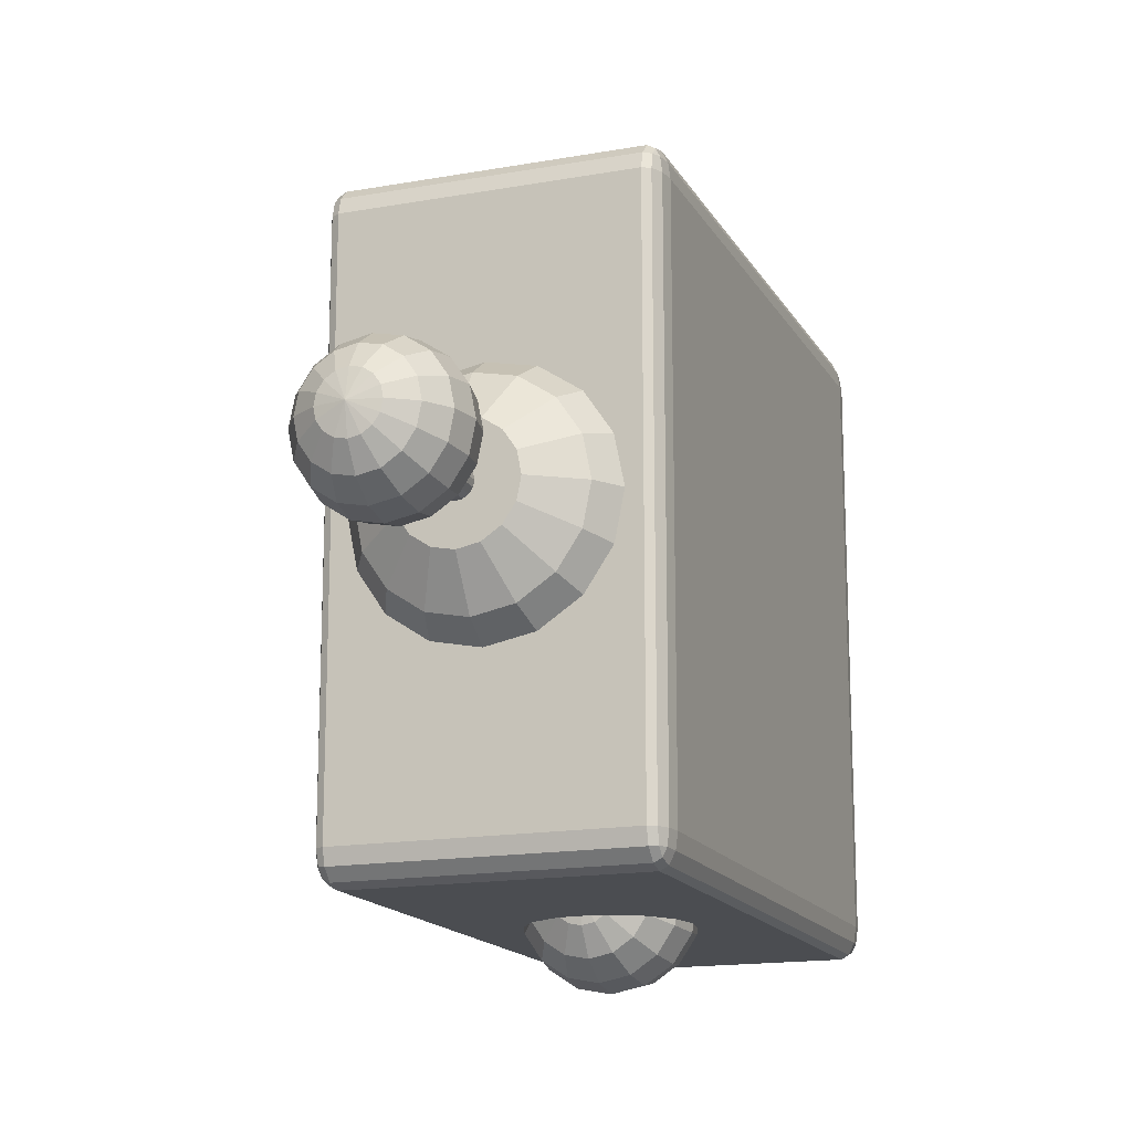
<metadata>
{"format":"obj","ext":"obj","renderer":"f3d","projection":"perspective","resolution":1024,"background":"white","views":[{"elev":-15.9,"azim":-159.6,"up":"+Z"}]}
</metadata>
<code>
o Cube
v -0.4497 0.1864 0.8993
v -0.4497 0.2871 1
v -0.5 0.2871 0.8993
v -0.4497 0.1999 0.9496
v -0.4748 0.1999 0.8993
v -0.4737 0.2129 0.9475
v -0.4748 0.2871 0.9865
v -0.4497 0.2368 0.9865
v -0.4737 0.2389 0.9735
v -0.4933 0.2368 0.8993
v -0.4933 0.2871 0.9496
v -0.4867 0.2389 0.9475
v -0.4497 2.086 1
v -0.4497 2.186 0.8993
v -0.5 2.086 0.8993
v -0.4497 2.136 0.9865
v -0.4748 2.086 0.9865
v -0.4737 2.134 0.9735
v -0.4748 2.173 0.8993
v -0.4497 2.173 0.9496
v -0.4737 2.16 0.9475
v -0.4933 2.086 0.9496
v -0.4933 2.136 0.8993
v -0.4867 2.134 0.9475
v -0.4497 0.1864 -0.8993
v -0.5 0.2871 -0.8993
v -0.4497 0.2871 -1
v -0.4748 0.1999 -0.8993
v -0.4497 0.1999 -0.9496
v -0.4737 0.2129 -0.9475
v -0.4933 0.2871 -0.9496
v -0.4933 0.2368 -0.8993
v -0.4867 0.2389 -0.9475
v -0.4497 0.2368 -0.9865
v -0.4748 0.2871 -0.9865
v -0.4737 0.2389 -0.9735
v -0.4497 2.186 -0.8993
v -0.4497 2.086 -1
v -0.5 2.086 -0.8993
v -0.4497 2.173 -0.9496
v -0.4748 2.173 -0.8993
v -0.4737 2.16 -0.9475
v -0.4748 2.086 -0.9865
v -0.4497 2.136 -0.9865
v -0.4737 2.134 -0.9735
v -0.4933 2.136 -0.8993
v -0.4933 2.086 -0.9496
v -0.4867 2.134 -0.9475
v 0.4497 0.1864 0.8993
v 0.5 0.2871 0.8993
v 0.4497 0.2871 1
v 0.4748 0.1999 0.8993
v 0.4497 0.1999 0.9496
v 0.4737 0.2129 0.9475
v 0.4933 0.2871 0.9496
v 0.4933 0.2368 0.8993
v 0.4867 0.2389 0.9475
v 0.4497 0.2368 0.9865
v 0.4748 0.2871 0.9865
v 0.4737 0.2389 0.9735
v 0.4497 2.186 0.8993
v 0.4497 2.086 1
v 0.5 2.086 0.8993
v 0.4497 2.173 0.9496
v 0.4748 2.173 0.8993
v 0.4737 2.16 0.9475
v 0.4748 2.086 0.9865
v 0.4497 2.136 0.9865
v 0.4737 2.134 0.9735
v 0.4933 2.136 0.8993
v 0.4933 2.086 0.9496
v 0.4867 2.134 0.9475
v 0.4497 0.1864 -0.8993
v 0.4497 0.2871 -1
v 0.5 0.2871 -0.8993
v 0.4497 0.1999 -0.9496
v 0.4748 0.1999 -0.8993
v 0.4737 0.2129 -0.9475
v 0.4748 0.2871 -0.9865
v 0.4497 0.2368 -0.9865
v 0.4737 0.2389 -0.9735
v 0.4933 0.2368 -0.8993
v 0.4933 0.2871 -0.9496
v 0.4867 0.2389 -0.9475
v 0.4497 2.186 -0.8993
v 0.5 2.086 -0.8993
v 0.4497 2.086 -1
v 0.4748 2.173 -0.8993
v 0.4497 2.173 -0.9496
v 0.4737 2.16 -0.9475
v 0.4933 2.086 -0.9496
v 0.4933 2.136 -0.8993
v 0.4867 2.134 -0.9475
v 0.4497 2.136 -0.9865
v 0.4748 2.086 -0.9865
v 0.4737 2.134 -0.9735
f 51 62 13 2
f 75 86 63 50
f 85 37 14 61
f 3 15 39 26
f 27 38 87 74
f 1 4 6 5
f 4 8 9 6
f 2 7 9 8
f 7 11 12 9
f 3 10 12 11
f 10 5 6 12
f 6 9 12
f 13 16 18 17
f 16 20 21 18
f 14 19 21 20
f 19 23 24 21
f 15 22 24 23
f 22 17 18 24
f 18 21 24
f 25 28 30 29
f 28 32 33 30
f 26 31 33 32
f 31 35 36 33
f 27 34 36 35
f 34 29 30 36
f 30 33 36
f 37 40 42 41
f 40 44 45 42
f 38 43 45 44
f 43 47 48 45
f 39 46 48 47
f 46 41 42 48
f 42 45 48
f 49 52 54 53
f 52 56 57 54
f 50 55 57 56
f 55 59 60 57
f 51 58 60 59
f 58 53 54 60
f 54 57 60
f 61 64 66 65
f 64 68 69 66
f 62 67 69 68
f 67 71 72 69
f 63 70 72 71
f 70 65 66 72
f 66 69 72
f 73 76 78 77
f 76 80 81 78
f 74 79 81 80
f 79 83 84 81
f 75 82 84 83
f 82 77 78 84
f 78 81 84
f 85 88 90 89
f 88 92 93 90
f 86 91 93 92
f 91 95 96 93
f 87 94 96 95
f 94 89 90 96
f 90 93 96
f 25 1 5 28
f 28 5 10 32
f 32 10 3 26
f 2 13 17 7
f 7 17 22 11
f 11 22 15 3
f 14 37 41 19
f 19 41 46 23
f 23 46 39 15
f 38 27 35 43
f 43 35 31 47
f 47 31 26 39
f 73 25 29 76
f 76 29 34 80
f 80 34 27 74
f 37 85 89 40
f 40 89 94 44
f 44 94 87 38
f 86 75 83 91
f 91 83 79 95
f 95 79 74 87
f 49 73 77 52
f 52 77 82 56
f 56 82 75 50
f 85 61 65 88
f 88 65 70 92
f 92 70 63 86
f 62 51 59 67
f 67 59 55 71
f 71 55 50 63
f 1 49 53 4
f 4 53 58 8
f 8 58 51 2
f 61 14 20 64
f 64 20 16 68
f 68 16 13 62
f 25 73 49 1
o Sphere
v 0 1.289 -1.171
v 0 1.186 -1.191
v 0 1.084 -1.171
v 0 0.9393 -1.026
v 0.03917 1.434 -1.018
v 0.07239 1.376 -1.098
v 0.09458 1.289 -1.152
v 0.1024 1.186 -1.171
v 0.09458 1.084 -1.152
v 0.07239 0.9973 -1.098
v 0.03917 0.9393 -1.018
v 0.07239 1.434 -0.9958
v 0.1338 1.376 -1.057
v 0.1748 1.289 -1.098
v 0.1892 1.186 -1.113
v 0.1748 1.084 -1.098
v 0.1338 0.9973 -1.057
v 0.07239 0.9393 -0.9958
v 0.09458 1.434 -0.9626
v 0.1748 1.376 -0.9958
v 0.2283 1.289 -1.018
v 0.2471 1.186 -1.026
v 0.2283 1.084 -1.018
v 0.1748 0.9973 -0.9958
v 0.09458 0.9393 -0.9626
v 0.1024 1.434 -0.9235
v 0.1892 1.376 -0.9235
v 0.2471 1.289 -0.9235
v 0.2675 1.186 -0.9235
v 0.2471 1.084 -0.9235
v 0.1892 0.9973 -0.9235
v 0.1024 0.9393 -0.9235
v 0 0.9189 -0.9235
v 0 1.454 -0.9235
v -0.1024 1.434 -0.9235
v -0.1892 1.376 -0.9235
v -0.2471 1.289 -0.9235
v -0.2675 1.186 -0.9235
v -0.2471 1.084 -0.9235
v -0.1892 0.9973 -0.9235
v -0.1024 0.9393 -0.9235
v -0.09458 1.434 -0.9626
v -0.1748 1.376 -0.9958
v -0.2283 1.289 -1.018
v -0.2471 1.186 -1.026
v -0.2283 1.084 -1.018
v -0.1748 0.9973 -0.9958
v -0.09458 0.9393 -0.9626
v -0.07239 1.434 -0.9958
v -0.1337 1.376 -1.057
v -0.1748 1.289 -1.098
v -0.1892 1.186 -1.113
v -0.1748 1.084 -1.098
v -0.1337 0.9973 -1.057
v -0.07239 0.9393 -0.9958
v -0.03917 1.434 -1.018
v -0.07239 1.376 -1.098
v -0.09458 1.289 -1.152
v -0.1024 1.186 -1.171
v -0.09458 1.084 -1.152
v -0.07239 0.9973 -1.098
v -0.03917 0.9393 -1.018
v 0 1.434 -1.026
v 0 1.376 -1.113
v 0 0.9973 -1.113
v 0 1.289 1.171
v 0 1.186 1.191
v 0 1.084 1.171
v 0 0.9393 1.026
v 0.03917 1.434 1.018
v 0.07239 1.376 1.098
v 0.09458 1.289 1.152
v 0.1024 1.186 1.171
v 0.09458 1.084 1.152
v 0.07239 0.9973 1.098
v 0.03917 0.9393 1.018
v 0.07239 1.434 0.9958
v 0.1338 1.376 1.057
v 0.1748 1.289 1.098
v 0.1892 1.186 1.113
v 0.1748 1.084 1.098
v 0.1338 0.9973 1.057
v 0.07239 0.9393 0.9958
v 0.09458 1.434 0.9626
v 0.1748 1.376 0.9958
v 0.2283 1.289 1.018
v 0.2471 1.186 1.026
v 0.2283 1.084 1.018
v 0.1748 0.9973 0.9958
v 0.09458 0.9393 0.9626
v 0.1024 1.434 0.9235
v 0.1892 1.376 0.9235
v 0.2471 1.289 0.9235
v 0.2675 1.186 0.9235
v 0.2471 1.084 0.9235
v 0.1892 0.9973 0.9235
v 0.1024 0.9393 0.9235
v 0 0.9189 0.9235
v 0 1.454 0.9235
v -0.1024 1.434 0.9235
v -0.1892 1.376 0.9235
v -0.2471 1.289 0.9235
v -0.2675 1.186 0.9235
v -0.2471 1.084 0.9235
v -0.1892 0.9973 0.9235
v -0.1024 0.9393 0.9235
v -0.09458 1.434 0.9626
v -0.1748 1.376 0.9958
v -0.2283 1.289 1.018
v -0.2471 1.186 1.026
v -0.2283 1.084 1.018
v -0.1748 0.9973 0.9958
v -0.09458 0.9393 0.9626
v -0.07239 1.434 0.9958
v -0.1337 1.376 1.057
v -0.1748 1.289 1.098
v -0.1892 1.186 1.113
v -0.1748 1.084 1.098
v -0.1337 0.9973 1.057
v -0.07239 0.9393 0.9958
v -0.03917 1.434 1.018
v -0.07239 1.376 1.098
v -0.09458 1.289 1.152
v -0.1024 1.186 1.171
v -0.09458 1.084 1.152
v -0.07239 0.9973 1.098
v -0.03917 0.9393 1.018
v 0 1.434 1.026
v 0 1.376 1.113
v 0 0.9973 1.113
f 100 161 106 107
f 99 98 104 105
f 97 160 102 103
f 159 130 101
f 129 100 107
f 161 99 105 106
f 98 97 103 104
f 160 159 101 102
f 101 130 108
f 129 107 114
f 106 105 112 113
f 104 103 110 111
f 102 101 108 109
f 107 106 113 114
f 105 104 111 112
f 103 102 109 110
f 113 112 119 120
f 111 110 117 118
f 109 108 115 116
f 114 113 120 121
f 112 111 118 119
f 110 109 116 117
f 108 130 115
f 129 114 121
f 121 120 127 128
f 119 118 125 126
f 117 116 123 124
f 115 130 122
f 129 121 128
f 120 119 126 127
f 118 117 124 125
f 116 115 122 123
f 131 130 138
f 129 137 144
f 136 135 142 143
f 134 133 140 141
f 132 131 138 139
f 137 136 143 144
f 135 134 141 142
f 133 132 139 140
f 143 142 149 150
f 141 140 147 148
f 139 138 145 146
f 144 143 150 151
f 142 141 148 149
f 140 139 146 147
f 138 130 145
f 129 144 151
f 151 150 157 158
f 149 148 155 156
f 147 146 153 154
f 145 130 152
f 129 151 158
f 150 149 156 157
f 148 147 154 155
f 146 145 152 153
f 156 155 98 99
f 154 153 160 97
f 152 130 159
f 129 158 100
f 157 156 99 161
f 155 154 97 98
f 153 152 159 160
f 158 157 161 100
f 165 172 171 226
f 164 170 169 163
f 162 168 167 225
f 224 166 195
f 194 172 165
f 226 171 170 164
f 163 169 168 162
f 225 167 166 224
f 166 173 195
f 194 179 172
f 171 178 177 170
f 169 176 175 168
f 167 174 173 166
f 172 179 178 171
f 170 177 176 169
f 168 175 174 167
f 178 185 184 177
f 176 183 182 175
f 174 181 180 173
f 179 186 185 178
f 177 184 183 176
f 175 182 181 174
f 173 180 195
f 194 186 179
f 186 193 192 185
f 184 191 190 183
f 182 189 188 181
f 180 187 195
f 194 193 186
f 185 192 191 184
f 183 190 189 182
f 181 188 187 180
f 196 203 195
f 194 209 202
f 201 208 207 200
f 199 206 205 198
f 197 204 203 196
f 202 209 208 201
f 200 207 206 199
f 198 205 204 197
f 208 215 214 207
f 206 213 212 205
f 204 211 210 203
f 209 216 215 208
f 207 214 213 206
f 205 212 211 204
f 203 210 195
f 194 216 209
f 216 223 222 215
f 214 221 220 213
f 212 219 218 211
f 210 217 195
f 194 223 216
f 215 222 221 214
f 213 220 219 212
f 211 218 217 210
f 221 164 163 220
f 219 162 225 218
f 217 224 195
f 194 165 223
f 222 226 164 221
f 220 163 162 219
f 218 225 224 217
f 223 165 226 222
o Sphere.001
v 0 2.121 -0.4414
v 0.01987 2.38 -0.04796
v 0.1293 2.276 -0.3121
v 0.1689 2.121 -0.4078
v 0.03671 2.38 -0.03671
v 0.2389 2.276 -0.2389
v 0.3121 2.121 -0.3121
v 0.04796 2.38 -0.01987
v 0.3121 2.276 -0.1293
v 0.4078 2.121 -0.1689
v 0.05191 2.38 -0
v 0.3378 2.276 0
v 0.4414 2.121 0
v 0.04796 2.38 0.01987
v 0.3121 2.276 0.1293
v 0.4078 2.121 0.1689
v 0.03671 2.38 0.03671
v 0.2389 2.276 0.2389
v 0.3121 2.121 0.3121
v 0.01987 2.38 0.04796
v 0.1293 2.276 0.3121
v 0.1689 2.121 0.4078
v -0 2.38 0.05191
v -0 2.276 0.3378
v -0 2.121 0.4414
v -0.01987 2.38 0.04796
v -0.1293 2.276 0.3121
v -0.1689 2.121 0.4078
v -0.03671 2.38 0.03671
v -0.2389 2.276 0.2389
v -0.3121 2.121 0.3121
v -0.04796 2.38 0.01987
v -0.3121 2.276 0.1293
v -0.4078 2.121 0.1689
v -0.05191 2.38 -0
v -0.3378 2.276 -0
v -0.4414 2.121 -0
v -0.04796 2.38 -0.01987
v -0.3121 2.276 -0.1293
v -0.4078 2.121 -0.1689
v -0.03671 2.38 -0.03671
v -0.2389 2.276 -0.2389
v -0.3121 2.121 -0.3121
v -0.01987 2.38 -0.04796
v -0.1293 2.276 -0.3121
v -0.1689 2.121 -0.4078
v 0 2.38 -0.05191
v 0 2.276 -0.3378
v 0.1293 2.38 -0.1293
v 0.06997 2.38 -0.1689
v 0.1689 2.38 -0.06997
v 0.1828 2.38 -0
v 0.1689 2.38 0.06997
v 0.1293 2.38 0.1293
v 0.06997 2.38 0.1689
v -0 2.38 0.1828
v -0.06997 2.38 0.1689
v -0.1293 2.38 0.1293
v -0.1689 2.38 0.06997
v -0.1828 2.38 -0
v -0.1689 2.38 -0.06997
v -0.1293 2.38 -0.1293
v -0.06997 2.38 -0.1689
v 0 2.38 -0.1828
f 274 290 276 229
f 227 274 229 230
f 230 229 232 233
f 229 276 275 232
f 233 232 235 236
f 232 275 277 235
f 235 277 278 238
f 236 235 238 239
f 238 278 279 241
f 239 238 241 242
f 242 241 244 245
f 241 279 280 244
f 244 280 281 247
f 245 244 247 248
f 247 281 282 250
f 248 247 250 251
f 251 250 253 254
f 250 282 283 253
f 254 253 256 257
f 253 283 284 256
f 256 284 285 259
f 257 256 259 260
f 259 285 286 262
f 260 259 262 263
f 263 262 265 266
f 262 286 287 265
f 266 265 268 269
f 265 287 288 268
f 268 288 289 271
f 269 268 271 272
f 271 289 290 274
f 272 271 274 227
f 228 231 275 276
f 231 234 277 275
f 234 237 278 277
f 237 240 279 278
f 240 243 280 279
f 243 246 281 280
f 246 249 282 281
f 249 252 283 282
f 252 255 284 283
f 255 258 285 284
f 258 261 286 285
f 261 264 287 286
f 264 267 288 287
f 267 270 289 288
f 270 273 290 289
f 273 228 276 290
o Sphere.002
v 0.01987 2.38 -0.04796
v 0.03671 2.38 -0.03671
v 0.04796 2.38 -0.01987
v 0.05191 2.38 -0
v 0.04796 2.38 0.01987
v 0.03671 2.38 0.03671
v 0.01987 2.38 0.04796
v -0 2.38 0.05191
v -0.01987 2.38 0.04796
v -0.03671 2.38 0.03671
v -0.04796 2.38 0.01987
v -0.05191 2.38 -0
v -0.04796 2.38 -0.01987
v -0.03671 2.38 -0.03671
v -0.01987 2.38 -0.04796
v 0 2.38 -0.05191
v 0.03671 2.604 -0.03671
v 0.01987 2.604 -0.04796
v 0.04796 2.604 -0.01987
v 0.05191 2.604 -0
v 0.04796 2.604 0.01987
v 0.03671 2.604 0.03671
v 0.01987 2.604 0.04796
v 0 2.604 0.05191
v -0.01987 2.604 0.04796
v -0.03671 2.604 0.03671
v -0.04796 2.604 0.01987
v -0.05191 2.604 -0
v -0.04796 2.604 -0.01987
v -0.03671 2.604 -0.03671
v -0.01987 2.604 -0.04796
v 0 2.604 -0.05191
f 304 303 319 320
f 297 296 312 313
f 305 304 320 321
f 298 297 313 314
f 306 305 321 322
f 299 298 314 315
f 292 291 308 307
f 291 306 322 308
f 300 299 315 316
f 293 292 307 309
f 301 300 316 317
f 294 293 309 310
f 302 301 317 318
f 295 294 310 311
f 303 302 318 319
f 296 295 311 312
o Sphere.003
v -0 2.916 -0.2208
v -0 2.825 -0.239
v -0 2.733 -0.2208
v -0 2.604 -0.09146
v 0.035 3.046 -0.0845
v 0.06467 2.994 -0.1561
v 0.0845 2.916 -0.204
v 0.09146 2.825 -0.2208
v 0.0845 2.733 -0.204
v 0.06467 2.656 -0.1561
v 0.035 2.604 -0.0845
v 0.06467 3.046 -0.06467
v 0.1195 2.994 -0.1195
v 0.1561 2.916 -0.1561
v 0.169 2.825 -0.169
v 0.1561 2.733 -0.1561
v 0.1195 2.656 -0.1195
v 0.06467 2.604 -0.06467
v 0.0845 3.046 -0.035
v 0.1561 2.994 -0.06467
v 0.204 2.916 -0.0845
v 0.2208 2.825 -0.09146
v 0.204 2.733 -0.0845
v 0.1561 2.656 -0.06467
v 0.0845 2.604 -0.035
v 0.09146 3.046 0
v 0.169 2.994 0
v 0.2208 2.916 0
v 0.239 2.825 0
v 0.2208 2.733 0
v 0.169 2.656 0
v 0.09146 2.604 0
v 0.0845 3.046 0.035
v 0.1561 2.994 0.06467
v 0.204 2.916 0.0845
v 0.2208 2.825 0.09146
v 0.204 2.733 0.0845
v 0.1561 2.656 0.06467
v 0.0845 2.604 0.035
v 0.06467 3.046 0.06467
v 0.1195 2.994 0.1195
v 0.1561 2.916 0.1561
v 0.169 2.825 0.169
v 0.1561 2.733 0.1561
v 0.1195 2.656 0.1195
v 0.06467 2.604 0.06467
v 0.035 3.046 0.0845
v 0.06467 2.994 0.1561
v 0.0845 2.916 0.204
v 0.09146 2.825 0.2208
v 0.0845 2.733 0.204
v 0.06467 2.656 0.1561
v 0.035 2.604 0.0845
v -0 3.046 0.09146
v -0 2.994 0.169
v -0 2.916 0.2208
v -0 2.825 0.239
v -0 2.733 0.2208
v -0 2.656 0.169
v -0 2.604 0.09146
v -0 3.064 0
v -0.035 3.046 0.0845
v -0.06467 2.994 0.1561
v -0.0845 2.916 0.204
v -0.09146 2.825 0.2208
v -0.0845 2.733 0.204
v -0.06467 2.656 0.1561
v -0.035 2.604 0.0845
v -0.06467 3.046 0.06467
v -0.1195 2.994 0.1195
v -0.1561 2.916 0.1561
v -0.169 2.825 0.169
v -0.1561 2.733 0.1561
v -0.1195 2.656 0.1195
v -0.06467 2.604 0.06467
v -0.0845 3.046 0.035
v -0.1561 2.994 0.06467
v -0.204 2.916 0.0845
v -0.2208 2.825 0.09146
v -0.204 2.733 0.0845
v -0.1561 2.656 0.06467
v -0.0845 2.604 0.035
v -0.09146 3.046 -0
v -0.169 2.994 -0
v -0.2208 2.916 -0
v -0.239 2.825 -0
v -0.2208 2.733 -0
v -0.169 2.656 -0
v -0.09146 2.604 -0
v -0.0845 3.046 -0.035
v -0.1561 2.994 -0.06467
v -0.204 2.916 -0.0845
v -0.2208 2.825 -0.09146
v -0.204 2.733 -0.0845
v -0.1561 2.656 -0.06467
v -0.0845 2.604 -0.035
v -0.06467 3.046 -0.06467
v -0.1195 2.994 -0.1195
v -0.1561 2.916 -0.1561
v -0.169 2.825 -0.169
v -0.1561 2.733 -0.1561
v -0.1195 2.656 -0.1195
v -0.06467 2.604 -0.06467
v -0.035 3.046 -0.0845
v -0.06467 2.994 -0.1561
v -0.0845 2.916 -0.204
v -0.09146 2.825 -0.2208
v -0.0845 2.733 -0.204
v -0.06467 2.656 -0.1561
v -0.035 2.604 -0.0845
v 0 3.046 -0.09146
v 0 2.994 -0.169
v 0 2.656 -0.169
f 323 434 328 329
f 433 383 327
f 435 325 331 332
f 324 323 329 330
f 434 433 327 328
f 326 435 332 333
f 325 324 330 331
f 332 331 338 339
f 330 329 336 337
f 328 327 334 335
f 333 332 339 340
f 331 330 337 338
f 329 328 335 336
f 327 383 334
f 340 339 346 347
f 338 337 344 345
f 336 335 342 343
f 334 383 341
f 339 338 345 346
f 337 336 343 344
f 335 334 341 342
f 345 344 351 352
f 343 342 349 350
f 341 383 348
f 346 345 352 353
f 344 343 350 351
f 342 341 348 349
f 347 346 353 354
f 353 352 359 360
f 351 350 357 358
f 349 348 355 356
f 354 353 360 361
f 352 351 358 359
f 350 349 356 357
f 348 383 355
f 358 357 364 365
f 356 355 362 363
f 361 360 367 368
f 359 358 365 366
f 357 356 363 364
f 355 383 362
f 360 359 366 367
f 368 367 374 375
f 366 365 372 373
f 364 363 370 371
f 362 383 369
f 367 366 373 374
f 365 364 371 372
f 363 362 369 370
f 371 370 377 378
f 369 383 376
f 374 373 380 381
f 372 371 378 379
f 370 369 376 377
f 375 374 381 382
f 373 372 379 380
f 381 380 388 389
f 379 378 386 387
f 377 376 384 385
f 382 381 389 390
f 380 379 387 388
f 378 377 385 386
f 376 383 384
f 385 384 391 392
f 390 389 396 397
f 388 387 394 395
f 386 385 392 393
f 384 383 391
f 389 388 395 396
f 387 386 393 394
f 397 396 403 404
f 395 394 401 402
f 393 392 399 400
f 391 383 398
f 396 395 402 403
f 394 393 400 401
f 392 391 398 399
f 398 383 405
f 403 402 409 410
f 401 400 407 408
f 399 398 405 406
f 404 403 410 411
f 402 401 408 409
f 400 399 406 407
f 410 409 416 417
f 408 407 414 415
f 406 405 412 413
f 411 410 417 418
f 409 408 415 416
f 407 406 413 414
f 405 383 412
f 418 417 424 425
f 416 415 422 423
f 414 413 420 421
f 412 383 419
f 417 416 423 424
f 415 414 421 422
f 413 412 419 420
f 423 422 429 430
f 421 420 427 428
f 419 383 426
f 326 333 340 347 354 361 368 375 382 390 397 404 411 418 425 432
f 424 423 430 431
f 422 421 428 429
f 420 419 426 427
f 425 424 431 432
f 431 430 325 435
f 429 428 323 324
f 427 426 433 434
f 432 431 435 326
f 430 429 324 325
f 428 427 434 323
f 426 383 433
o Circle
v 0.51 1.331 0.2372
v 0.51 1.379 0.242
v 0.51 1.426 0.256
v 0.51 1.468 0.2787
v 0.51 1.505 0.3093
v 0.51 1.536 0.3466
v 0.51 1.559 0.3891
v 0.51 1.573 0.4353
v 0.51 1.577 0.4833
v 0.51 1.573 0.5313
v 0.51 1.559 0.5775
v 0.51 1.536 0.62
v 0.51 1.505 0.6573
v 0.51 1.468 0.6879
v 0.51 1.426 0.7107
v 0.51 1.379 0.7247
v 0.51 1.331 0.7294
v 0.51 1.283 0.7247
v 0.51 1.237 0.7107
v 0.51 1.195 0.6879
v 0.51 1.157 0.6573
v 0.51 1.127 0.62
v 0.51 1.104 0.5775
v 0.51 1.09 0.5313
v 0.51 1.085 0.4833
v 0.51 1.09 0.4353
v 0.51 1.104 0.3891
v 0.51 1.127 0.3466
v 0.51 1.157 0.3093
v 0.51 1.195 0.2787
v 0.51 1.237 0.256
v 0.51 1.283 0.242
v 0.51 1.331 -0.2372
v 0.51 1.379 -0.242
v 0.51 1.426 -0.256
v 0.51 1.468 -0.2787
v 0.51 1.505 -0.3093
v 0.51 1.536 -0.3466
v 0.51 1.559 -0.3891
v 0.51 1.573 -0.4353
v 0.51 1.577 -0.4833
v 0.51 1.573 -0.5313
v 0.51 1.559 -0.5775
v 0.51 1.536 -0.62
v 0.51 1.505 -0.6573
v 0.51 1.468 -0.6879
v 0.51 1.426 -0.7107
v 0.51 1.379 -0.7247
v 0.51 1.331 -0.7294
v 0.51 1.283 -0.7247
v 0.51 1.237 -0.7107
v 0.51 1.195 -0.6879
v 0.51 1.157 -0.6573
v 0.51 1.127 -0.62
v 0.51 1.104 -0.5775
v 0.51 1.09 -0.5313
v 0.51 1.085 -0.4833
v 0.51 1.09 -0.4353
v 0.51 1.104 -0.3891
v 0.51 1.127 -0.3466
v 0.51 1.157 -0.3093
v 0.51 1.195 -0.2787
v 0.51 1.237 -0.256
v 0.51 1.283 -0.242
f 469 470 471 472 473 474 475 476 477 478 479 480 481 482 483 484 485 486 487 488 489 490 491 492 493 494 495 496 497 498 499 468
f 437 438 439 440 441 442 443 444 445 446 447 448 449 450 451 452 453 454 455 456 457 458 459 460 461 462 463 464 465 466 467 436
o Circle.001
v 0.52 1.331 0.3274
v 0.52 1.362 0.3304
v 0.52 1.391 0.3393
v 0.52 1.418 0.3537
v 0.52 1.442 0.3731
v 0.52 1.461 0.3967
v 0.52 1.475 0.4237
v 0.52 1.484 0.4529
v 0.52 1.487 0.4833
v 0.52 1.484 0.5137
v 0.52 1.475 0.543
v 0.52 1.461 0.5699
v 0.52 1.442 0.5936
v 0.52 1.418 0.613
v 0.52 1.391 0.6274
v 0.52 1.362 0.6362
v 0.52 1.331 0.6392
v 0.52 1.301 0.6362
v 0.52 1.272 0.6274
v 0.52 1.245 0.613
v 0.52 1.221 0.5936
v 0.52 1.202 0.5699
v 0.52 1.187 0.543
v 0.52 1.178 0.5137
v 0.52 1.175 0.4833
v 0.52 1.178 0.4529
v 0.52 1.187 0.4237
v 0.52 1.202 0.3967
v 0.52 1.221 0.3731
v 0.52 1.245 0.3537
v 0.52 1.272 0.3393
v 0.52 1.301 0.3304
v 0.52 1.331 -0.3274
v 0.52 1.362 -0.3304
v 0.52 1.391 -0.3393
v 0.52 1.418 -0.3537
v 0.52 1.442 -0.3731
v 0.52 1.461 -0.3967
v 0.52 1.475 -0.4237
v 0.52 1.484 -0.4529
v 0.52 1.487 -0.4833
v 0.52 1.484 -0.5137
v 0.52 1.475 -0.543
v 0.52 1.461 -0.5699
v 0.52 1.442 -0.5936
v 0.52 1.418 -0.613
v 0.52 1.391 -0.6274
v 0.52 1.362 -0.6362
v 0.52 1.331 -0.6392
v 0.52 1.301 -0.6362
v 0.52 1.272 -0.6274
v 0.52 1.245 -0.613
v 0.52 1.221 -0.5936
v 0.52 1.202 -0.5699
v 0.52 1.187 -0.543
v 0.52 1.178 -0.5137
v 0.52 1.175 -0.4833
v 0.52 1.178 -0.4529
v 0.52 1.187 -0.4237
v 0.52 1.202 -0.3967
v 0.52 1.221 -0.3731
v 0.52 1.245 -0.3537
v 0.52 1.272 -0.3393
v 0.52 1.301 -0.3304
f 533 532 563 562 561 560 559 558 557 556 555 554 553 552 551 550 549 548 547 546 545 544 543 542 541 540 539 538 537 536 535 534
f 501 502 503 504 505 506 507 508 509 510 511 512 513 514 515 516 517 518 519 520 521 522 523 524 525 526 527 528 529 530 531 500
o Plane
v 0.5204 0.7037 0.4787
v 0.5204 0.7037 -0.4787
v 0.5187 0.6221 0.4787
v 0.5187 0.6221 -0.4787
f 564 566 567 565
o Plane.001
v 0.5015 0.9133 -0.09126
v 0.5117 1.005 4.7e-05
v 0.5168 0.9127 0.09121
f 569 570 568
o Cone
v 0 0.1616 -0.3446
v -0.2437 0.1616 -0.2437
v -0.3446 0.1616 0
v -0.2437 0.1616 0.2437
v 0 0.1616 0.3446
v 0.2437 0.1616 0.2437
v 0.3446 0.1616 0
v 0.2437 0.1616 -0.2437
v -0 0 0
f 571 579 572
f 572 579 573
f 573 579 574
f 574 579 575
f 575 579 576
f 576 579 577
f 571 572 573 574 575 576 577 578
f 577 579 578
f 578 579 571

</code>
